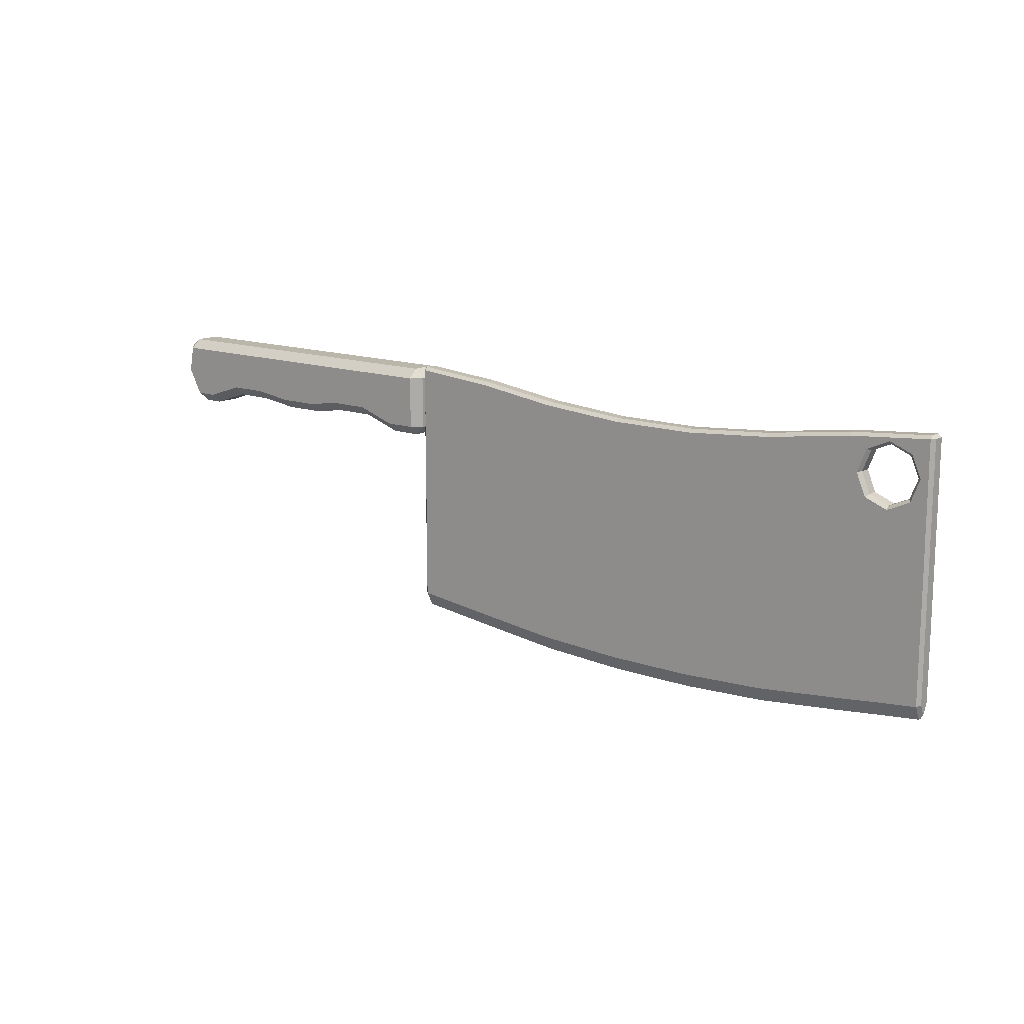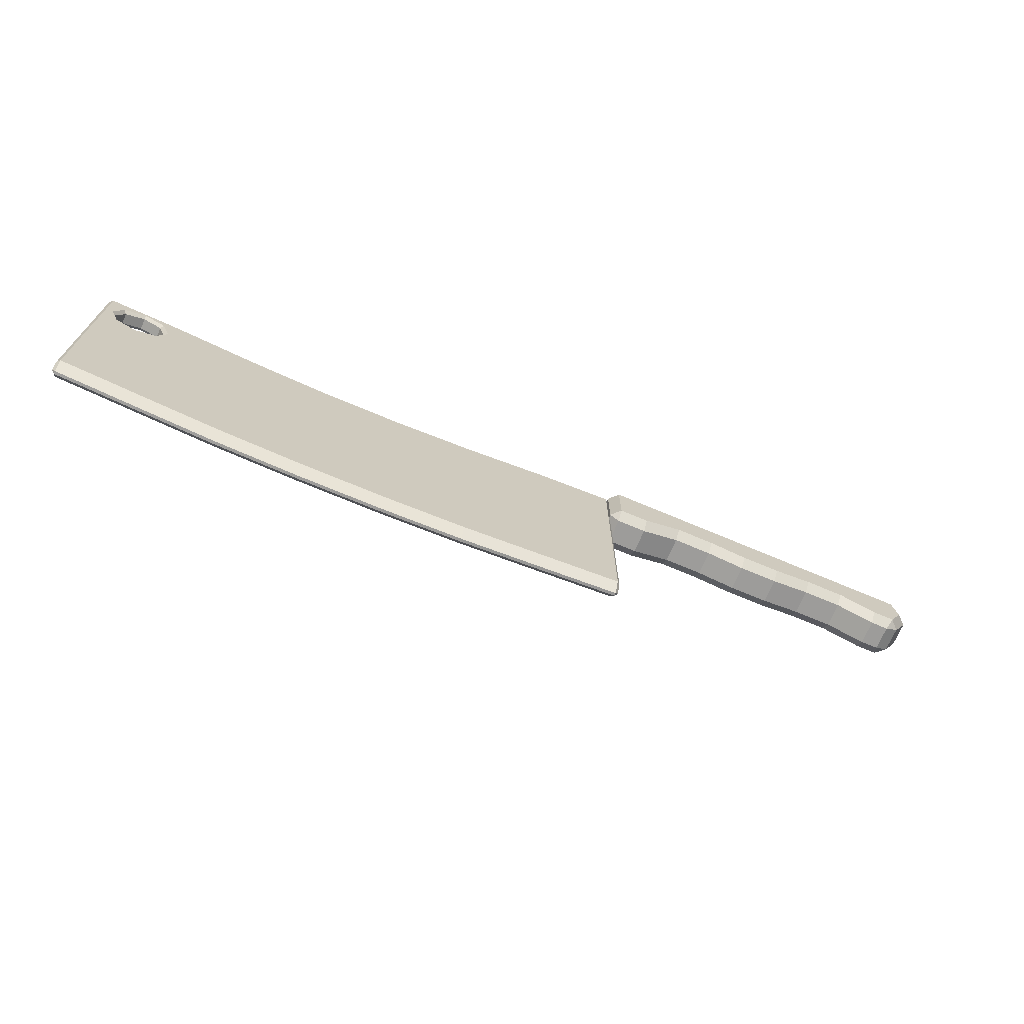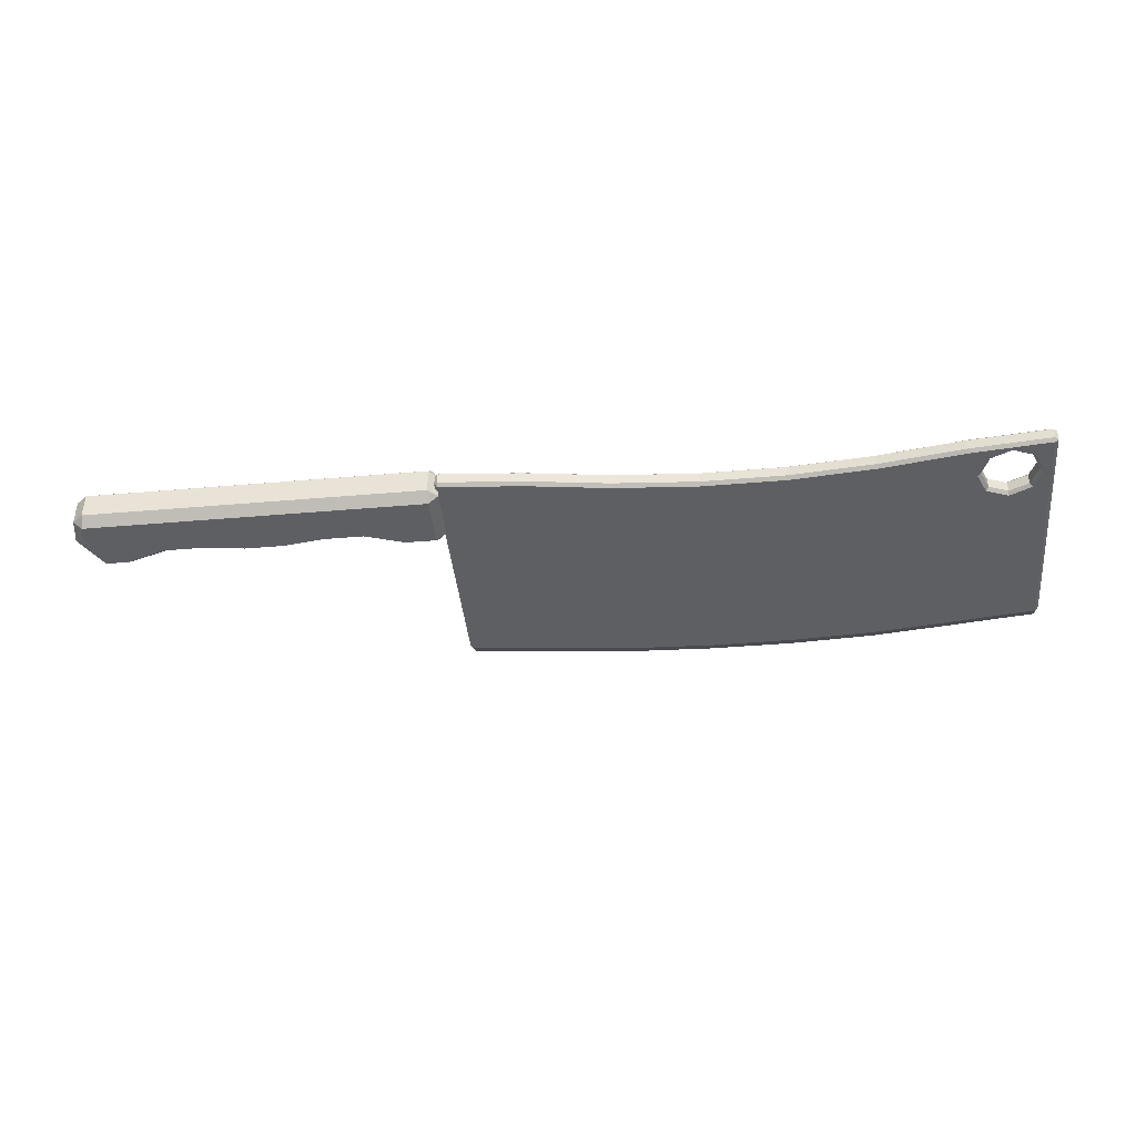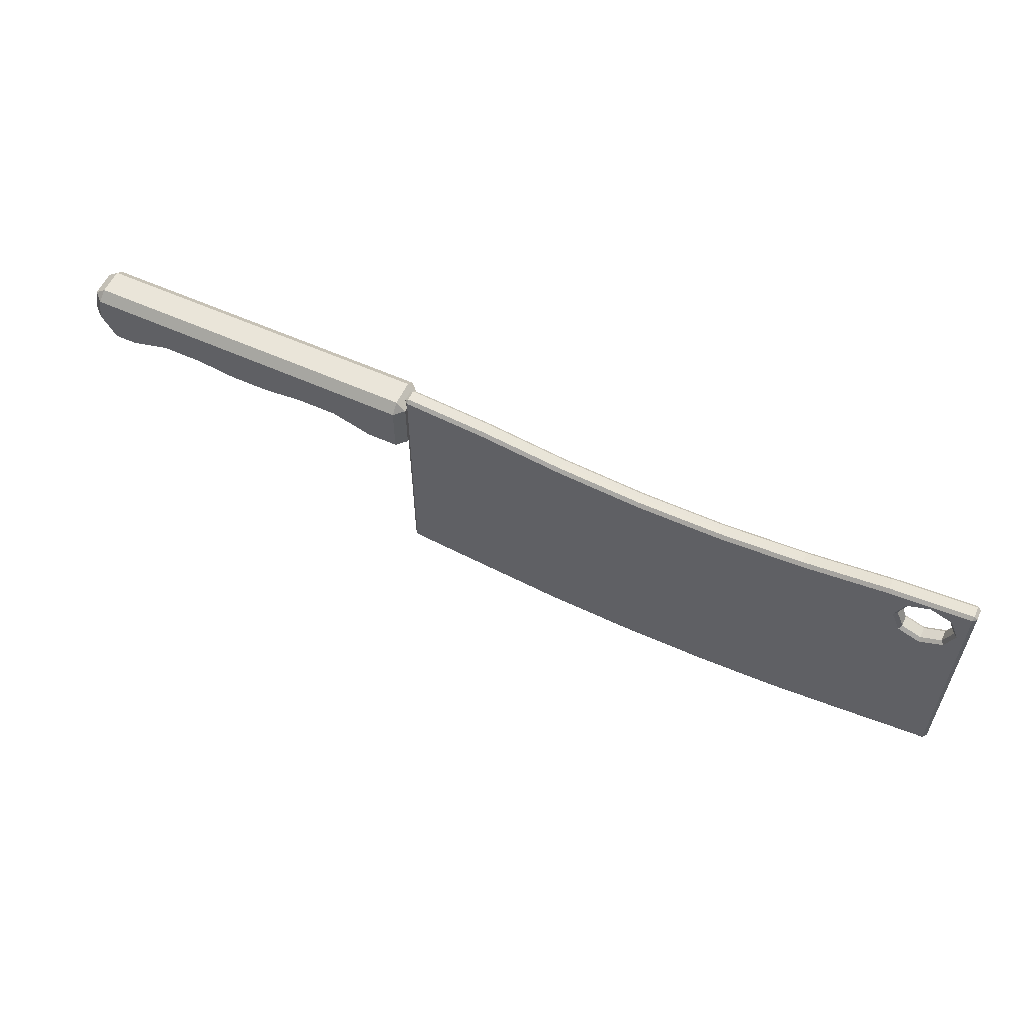
<metadata>
{"format":"obj","ext":"obj","renderer":"f3d","projection":"perspective","resolution":1024,"background":"white","views":[{"elev":13.9,"azim":-141.4,"up":"+Y"},{"elev":-70.1,"azim":-23.0,"up":"+Y"},{"elev":-41.3,"azim":-174.0,"up":"+Z"},{"elev":57.7,"azim":-155.0,"up":"+Y"}]}
</metadata>
<code>
o Plane.001
v 1.905 4.242 0.23
v 1.619 4.212 0.23
v 1.333 4.199 0.23
v 1.048 4.199 0.23
v 0.762 4.212 0.23
v 0.4763 4.242 0.23
v 1.905 4.509 0.23
v 1.905 4.673 0.23
v 1.905 4.835 0.23
v 1.619 4.48 0.23
v 1.619 4.634 0.23
v 1.619 4.791 0.23
v 1.333 4.466 0.23
v 1.333 4.615 0.23
v 1.333 4.768 0.23
v 1.048 4.466 0.23
v 1.048 4.615 0.23
v 1.048 4.768 0.23
v 0.762 4.48 0.23
v 0.762 4.634 0.23
v 0.762 4.791 0.23
v 0.4763 4.509 0.23
v 0.4763 4.673 0.23
v 1.905 4.374 0.23
v 1.619 4.345 0.23
v 1.333 4.333 0.23
v 1.048 4.333 0.23
v 0.762 4.345 0.23
v 0.4763 4.374 0.23
v 1.905 4.242 0.2893
v 1.619 4.212 0.2893
v 1.333 4.199 0.2893
v 1.048 4.199 0.2893
v 0.762 4.212 0.2893
v 0.4763 4.242 0.2893
v 1.905 4.509 0.2893
v 1.905 4.673 0.2893
v 1.905 4.835 0.2893
v 1.619 4.48 0.2893
v 1.619 4.634 0.2893
v 1.619 4.791 0.2893
v 1.333 4.466 0.2893
v 1.333 4.615 0.2893
v 1.333 4.768 0.2893
v 1.048 4.466 0.2893
v 1.048 4.615 0.2893
v 1.048 4.768 0.2893
v 0.762 4.48 0.2893
v 0.762 4.634 0.2893
v 0.762 4.791 0.2893
v 0.4763 4.509 0.2893
v 0.4763 4.673 0.2893
v 1.905 4.374 0.2893
v 1.619 4.345 0.2893
v 1.333 4.333 0.2893
v 1.048 4.333 0.2893
v 0.762 4.345 0.2893
v 0.4763 4.374 0.2893
v 0.1906 4.862 0.2596
v 0.1906 4.697 0.2596
v 0.762 5.054 0.2596
v 0.4763 5.094 0.2596
v 1.048 5.032 0.2596
v 1.333 5.032 0.2596
v 2.191 4.862 0.2596
v 1.905 5.094 0.2596
v 2.191 4.405 0.2596
v 2.191 4.536 0.2596
v 1.619 5.054 0.2596
v 2.191 4.697 0.2596
v 0.1906 4.405 0.2596
v 0.1906 4.536 0.2596
v 0.4763 4.835 0.23
v 0.4763 4.835 0.2893
v 1.905 4.966 0.23
v 1.619 4.924 0.23
v 1.333 4.902 0.23
v 1.048 4.902 0.23
v 0.762 4.924 0.23
v 0.4763 4.966 0.23
v 1.905 4.966 0.2893
v 1.619 4.924 0.2893
v 1.333 4.902 0.2893
v 1.048 4.902 0.2893
v 0.762 4.924 0.2893
v 0.4763 4.966 0.2893
v 2.191 4.99 0.2596
v 0.1906 4.99 0.2596
v 0.3335 5.106 0.2596
v 0.3335 4.259 0.23
v 0.3335 4.85 0.23
v 0.3335 4.686 0.23
v 0.3335 4.523 0.23
v 0.3335 4.39 0.23
v 0.3335 4.259 0.2893
v 0.3335 4.85 0.2893
v 0.3335 4.686 0.2893
v 0.3335 4.523 0.2893
v 0.3335 4.39 0.2893
v 3.257 4.99 0.3341
v 3.123 5.012 0.3341
v 2.988 5.012 0.3341
v 2.853 5.003 0.3341
v 2.719 5.003 0.3341
v 2.584 5.012 0.3341
v 2.449 5.012 0.3341
v 2.315 4.99 0.3341
v 2.315 4.99 0.1852
v 2.449 5.012 0.1852
v 2.584 5.012 0.1852
v 2.719 5.003 0.1852
v 2.853 5.003 0.1852
v 2.988 5.012 0.1852
v 3.123 5.012 0.1852
v 3.257 4.99 0.1852
v 2.18 4.901 0.3026
v 2.212 4.87 0.3026
v 2.212 4.902 0.3341
v 2.212 5.079 0.3341
v 2.212 5.11 0.3026
v 2.18 5.079 0.3026
v 2.212 4.87 0.2167
v 2.18 4.901 0.2167
v 2.212 4.902 0.1852
v 2.18 5.079 0.2167
v 2.212 5.11 0.2167
v 2.212 5.079 0.1852
v 3.318 4.87 0.3026
v 3.365 4.897 0.3026
v 3.333 4.902 0.3341
v 3.398 5.079 0.3026
v 3.36 5.11 0.3026
v 3.364 5.079 0.3341
v 3.333 4.902 0.1852
v 3.365 4.897 0.2167
v 3.318 4.87 0.2167
v 3.364 5.079 0.1852
v 3.36 5.11 0.2167
v 3.398 5.079 0.2167
v 3.257 4.87 0.2167
v 3.257 4.902 0.1852
v 3.123 4.914 0.2167
v 3.123 4.946 0.1852
v 2.988 4.914 0.2167
v 2.988 4.946 0.1852
v 2.853 4.896 0.2167
v 2.853 4.928 0.1852
v 2.719 4.896 0.2167
v 2.719 4.928 0.1852
v 2.584 4.914 0.2167
v 2.584 4.946 0.1852
v 2.449 4.914 0.2167
v 2.449 4.946 0.1852
v 2.315 4.902 0.1852
v 2.315 4.87 0.2167
v 2.315 5.11 0.2167
v 2.315 5.079 0.1852
v 2.449 5.11 0.2167
v 2.449 5.079 0.1852
v 2.584 5.11 0.2167
v 2.584 5.079 0.1852
v 2.719 5.11 0.2167
v 2.719 5.079 0.1852
v 2.853 5.11 0.2167
v 2.853 5.079 0.1852
v 2.988 5.11 0.2167
v 2.988 5.079 0.1852
v 3.123 5.11 0.2167
v 3.123 5.079 0.1852
v 3.257 5.079 0.1852
v 3.257 5.11 0.2167
v 2.315 4.87 0.3026
v 2.315 4.902 0.3341
v 2.449 4.914 0.3026
v 2.449 4.946 0.3341
v 2.584 4.914 0.3026
v 2.584 4.946 0.3341
v 2.719 4.896 0.3026
v 2.719 4.928 0.3341
v 2.853 4.896 0.3026
v 2.853 4.928 0.3341
v 2.988 4.914 0.3026
v 2.988 4.946 0.3341
v 3.123 4.914 0.3026
v 3.123 4.946 0.3341
v 3.257 4.902 0.3341
v 3.257 4.87 0.3026
v 3.257 5.11 0.3026
v 3.257 5.079 0.3341
v 3.123 5.11 0.3026
v 3.123 5.079 0.3341
v 2.988 5.11 0.3026
v 2.988 5.079 0.3341
v 2.853 5.11 0.3026
v 2.853 5.079 0.3341
v 2.719 5.11 0.3026
v 2.719 5.079 0.3341
v 2.584 5.11 0.3026
v 2.584 5.079 0.3341
v 2.449 5.11 0.3026
v 2.449 5.079 0.3341
v 2.315 5.079 0.3341
v 2.315 5.11 0.3026
v 2.18 4.99 0.3026
v 2.212 4.99 0.3341
v 2.18 4.99 0.2167
v 2.212 4.99 0.1852
v 3.382 4.99 0.1852
v 3.415 4.99 0.2167
v 3.415 4.99 0.3026
v 3.382 4.99 0.3341
v 2.179 5.106 0.23
v 2.191 5.107 0.2412
v 2.179 5.117 0.2412
v 2.191 4.277 0.2412
v 2.179 4.273 0.23
v 0.2674 5.046 0.2412
v 0.2588 5.054 0.23
v 0.1906 4.277 0.2412
v 0.2019 4.273 0.23
v 0.4002 5.045 0.2412
v 0.4095 5.051 0.23
v 0.762 5.043 0.23
v 0.762 5.054 0.2412
v 1.048 5.021 0.23
v 1.048 5.032 0.2412
v 1.333 5.021 0.23
v 1.333 5.032 0.2412
v 1.619 5.043 0.23
v 1.619 5.054 0.2412
v 1.905 5.094 0.2412
v 1.905 5.083 0.23
v 2.179 4.861 0.23
v 2.191 4.862 0.2412
v 2.179 4.696 0.23
v 2.191 4.697 0.2412
v 2.179 4.535 0.23
v 2.191 4.537 0.2412
v 0.2019 4.535 0.23
v 0.1906 4.537 0.2412
v 0.2019 4.696 0.23
v 0.1906 4.697 0.2412
v 0.2667 4.913 0.2412
v 0.2576 4.907 0.23
v 0.3995 4.91 0.2412
v 0.4082 4.902 0.23
v 2.191 4.405 0.2412
v 2.179 4.403 0.23
v 0.1906 4.405 0.2412
v 0.2019 4.404 0.23
v 2.179 5.106 0.2893
v 2.179 5.117 0.2781
v 2.191 5.107 0.2781
v 2.191 4.277 0.2781
v 2.179 4.273 0.2893
v 0.2588 5.054 0.2893
v 0.2674 5.046 0.2781
v 0.1906 4.277 0.2781
v 0.2019 4.273 0.2893
v 0.4095 5.051 0.2893
v 0.4002 5.045 0.2781
v 0.762 5.054 0.2781
v 0.762 5.043 0.2893
v 1.048 5.032 0.2781
v 1.048 5.021 0.2893
v 1.333 5.032 0.2781
v 1.333 5.021 0.2893
v 1.619 5.054 0.2781
v 1.619 5.043 0.2893
v 1.905 5.083 0.2893
v 1.905 5.094 0.2781
v 2.191 4.862 0.2781
v 2.179 4.861 0.2893
v 2.191 4.697 0.2781
v 2.179 4.696 0.2893
v 2.191 4.537 0.2781
v 2.179 4.535 0.2893
v 0.1906 4.537 0.2781
v 0.2019 4.535 0.2893
v 0.1906 4.697 0.2781
v 0.2019 4.696 0.2893
v 0.2576 4.907 0.2893
v 0.2667 4.913 0.2781
v 0.4082 4.902 0.2893
v 0.3995 4.91 0.2781
v 2.179 4.403 0.2893
v 2.191 4.405 0.2781
v 0.2019 4.404 0.2893
v 0.1906 4.405 0.2781
v 1.333 4.15 0.2648
v 1.333 4.15 0.2545
v 1.619 4.164 0.2545
v 1.619 4.164 0.2648
v 1.048 4.15 0.2648
v 1.048 4.15 0.2545
v 0.762 4.164 0.2648
v 0.762 4.164 0.2545
v 2.191 5.107 0.2596
v 2.179 5.117 0.2596
v 0.4763 4.194 0.2648
v 0.4763 4.194 0.2545
v 2.191 4.241 0.2596
v 2.179 4.225 0.2545
v 2.179 4.225 0.2648
v 0.2019 4.225 0.2545
v 0.1906 4.241 0.2596
v 0.2019 4.225 0.2648
v 1.905 4.194 0.2648
v 1.905 4.194 0.2545
v 0.1906 5.107 0.2596
v 0.2018 5.117 0.2596
v 0.2026 4.862 0.23
v 0.1906 4.862 0.2412
v 0.2027 5.107 0.23
v 0.2018 5.117 0.2412
v 0.1906 5.107 0.2412
v 0.4609 5.085 0.23
v 0.4763 5.094 0.2412
v 0.1906 4.862 0.2781
v 0.2026 4.862 0.2893
v 0.1906 5.107 0.2781
v 0.2018 5.117 0.2781
v 0.2027 5.107 0.2893
v 0.4763 5.094 0.2781
v 0.4609 5.085 0.2893
v 2.191 4.99 0.2412
v 2.179 4.989 0.23
v 2.179 4.989 0.2893
v 2.191 4.99 0.2781
v 0.4274 4.978 0.2412
v 0.4392 4.975 0.23
v 0.4392 4.975 0.2893
v 0.4274 4.978 0.2781
v 0.1906 4.99 0.2412
v 0.2026 4.987 0.23
v 0.2026 4.987 0.2893
v 0.1906 4.99 0.2781
v 0.2278 4.982 0.23
v 0.2396 4.98 0.2412
v 0.2396 4.98 0.2781
v 0.2278 4.982 0.2893
v 0.3335 5.106 0.2412
v 0.3336 5.096 0.23
v 0.3336 5.096 0.2893
v 0.3335 5.106 0.2781
v 0.3338 5.084 0.23
v 0.334 5.073 0.2412
v 0.334 5.073 0.2781
v 0.3338 5.084 0.2893
v 0.3335 4.211 0.2545
v 0.3335 4.211 0.2648
v 0.3331 4.873 0.23
v 0.333 4.884 0.2412
v 0.333 4.884 0.2781
v 0.3331 4.873 0.2893
f 219 306 71 249
f 216 303 309 1
f 24 1 2 25
f 25 2 3 26
f 26 3 4 27
f 27 4 5 28
f 28 5 6 29
f 79 21 73 80
f 21 20 23 73
f 20 19 22 23
f 78 18 21 79
f 18 17 20 21
f 17 16 19 20
f 77 15 18 78
f 15 14 17 18
f 14 13 16 17
f 76 12 15 77
f 12 11 14 15
f 11 10 13 14
f 75 9 12 76
f 9 8 11 12
f 8 7 10 11
f 234 65 70 236
f 236 70 68 238
f 237 248 24 7
f 244 312 335 338
f 243 283 354 353
f 242 60 59 313
f 19 28 29 22
f 16 27 28 19
f 13 26 27 16
f 10 25 26 13
f 7 24 25 10
f 238 68 67 247
f 240 72 60 242
f 306 258 289 71
f 304 255 30 308
f 53 54 31 30
f 54 55 32 31
f 55 56 33 32
f 56 57 34 33
f 57 58 35 34
f 85 86 74 50
f 50 74 52 49
f 49 52 51 48
f 84 85 50 47
f 47 50 49 46
f 46 49 48 45
f 83 84 47 44
f 44 47 46 43
f 43 46 45 42
f 82 83 44 41
f 41 44 43 40
f 40 43 42 39
f 81 82 41 38
f 38 41 40 37
f 37 40 39 36
f 65 272 274 70
f 328 81 38 273
f 277 36 53 286
f 222 317 80 331
f 282 320 96 355
f 98 279 288 99
f 48 51 58 57
f 45 48 57 56
f 42 45 56 55
f 39 42 55 54
f 36 39 54 53
f 68 276 287 67
f 72 278 280 60
f 3 291 295 4
f 96 320 281 97
f 265 263 85 84
f 2 292 291 3
f 62 324 262 61
f 4 295 297 5
f 269 267 83 82
f 273 38 37 275
f 298 253 329 87
f 5 297 301 6
f 71 289 278 72
f 270 269 82 81
f 70 274 276 68
f 286 53 30 255
f 260 325 344 349
f 87 329 272 65
f 275 37 36 277
f 99 288 259 95
f 256 323 336 341
f 97 281 279 98
f 315 311 89 342
f 294 33 34 296
f 60 280 319 59
f 59 319 337 88
f 92 93 239 241
f 308 30 31 293
f 88 337 321 310
f 93 94 250 239
f 217 257 340 339
f 94 90 220 250
f 235 237 7 8
f 326 87 65 234
f 346 343 317 222
f 248 216 1 24
f 233 235 8 9
f 232 75 76 229
f 249 71 72 240
f 300 35 95 351
f 213 298 87 326
f 327 233 9 75
f 229 76 77 227
f 296 34 35 300
f 225 78 79 223
f 1 309 292 2
f 227 77 78 225
f 91 92 241 312
f 293 31 32 290
f 257 217 347 348
f 221 330 333 261
f 353 354 285 245
f 339 340 283 243
f 284 74 86 332
f 351 95 259 307
f 263 325 86 85
f 290 32 33 294
f 330 245 285 333
f 251 270 81 328
f 348 347 221 261
f 355 96 74 284
f 223 79 80 317
f 247 67 302 215
f 67 287 254 302
f 66 271 252 299
f 69 268 271 66
f 64 266 268 69
f 63 264 266 64
f 267 265 84 83
f 61 262 264 63
f 231 66 299 214
f 230 69 66 231
f 228 64 69 230
f 226 63 64 228
f 318 62 61 224
f 224 61 63 226
f 349 344 323 256
f 246 73 91 352
f 342 89 62 318
f 89 345 324 62
f 338 335 314 218
f 332 86 325 260
f 90 350 305 220
f 313 59 88 334
f 334 88 310 316
f 218 314 343 346
f 352 91 312 244
f 341 336 320 282
f 331 80 73 246
f 311 322 345 89
f 6 301 350 90
f 51 98 99 58
f 52 97 98 51
f 74 96 97 52
f 58 99 95 35
f 22 29 94 93
f 23 22 93 92
f 73 23 92 91
f 29 6 90 94
f 156 126 120 203
f 143 114 115 141
f 141 115 208 134
f 204 121 125 206
f 138 171 188 132
f 124 207 108 154
f 211 133 189 100
f 175 106 107 173
f 114 169 170 115
f 113 167 169 114
f 112 165 167 113
f 111 163 165 112
f 110 161 163 111
f 109 159 161 110
f 173 107 205 118
f 108 157 159 109
f 154 108 109 153
f 153 109 110 151
f 151 110 111 149
f 149 111 112 147
f 147 112 113 145
f 145 113 114 143
f 209 139 131 210
f 101 191 193 102
f 102 193 195 103
f 103 195 197 104
f 104 197 199 105
f 105 199 201 106
f 106 201 202 107
f 135 209 210 129
f 158 156 203 200
f 160 158 200 198
f 162 160 198 196
f 164 162 196 194
f 166 164 194 192
f 168 166 192 190
f 171 168 190 188
f 142 140 187 184
f 144 142 184 182
f 146 144 182 180
f 148 146 180 178
f 150 148 178 176
f 152 150 176 174
f 155 152 174 172
f 207 127 157 108
f 177 105 106 175
f 179 104 105 177
f 181 103 104 179
f 183 102 103 181
f 185 101 102 183
f 186 100 101 185
f 100 189 191 101
f 140 136 128 187
f 107 202 119 205
f 130 211 100 186
f 115 170 137 208
f 122 155 172 117
f 116 117 118
f 119 120 121
f 122 123 124
f 125 126 127
f 128 129 130
f 131 132 133
f 134 135 136
f 137 138 139
f 122 117 116 123
f 205 119 121 204
f 120 126 125 121
f 207 124 123 206
f 155 122 124 154
f 171 138 137 170
f 209 135 134 208
f 128 136 135 129
f 138 132 131 139
f 211 130 129 210
f 187 128 130 186
f 203 120 119 202
f 136 140 141 134
f 140 142 143 141
f 142 144 145 143
f 144 146 147 145
f 146 148 149 147
f 148 150 151 149
f 150 152 153 151
f 152 155 154 153
f 126 156 157 127
f 156 158 159 157
f 158 160 161 159
f 160 162 163 161
f 162 164 165 163
f 164 166 167 165
f 166 168 169 167
f 168 171 170 169
f 117 172 173 118
f 172 174 175 173
f 174 176 177 175
f 176 178 179 177
f 178 180 181 179
f 180 182 183 181
f 182 184 185 183
f 184 187 186 185
f 132 188 189 133
f 188 190 191 189
f 190 192 193 191
f 192 194 195 193
f 194 196 197 195
f 196 198 199 197
f 198 200 201 199
f 200 203 202 201
f 118 205 204 116
f 127 207 206 125
f 139 209 208 137
f 133 211 210 131
f 116 204 206 123
f 212 214 213
f 251 253 252
f 302 304 303
f 305 307 306
f 314 316 315
f 321 323 322
f 232 231 214 212
f 248 247 215 216
f 335 334 316 314
f 343 342 318 317
f 317 318 224 223
f 223 224 226 225
f 225 226 228 227
f 227 228 230 229
f 229 230 231 232
f 327 326 234 233
f 233 234 236 235
f 235 236 238 237
f 250 249 240 239
f 239 240 242 241
f 241 242 313 312
f 237 238 247 248
f 220 219 249 250
f 271 270 251 252
f 287 286 255 254
f 337 336 323 321
f 345 344 325 324
f 324 325 263 262
f 262 263 265 264
f 264 265 267 266
f 266 267 269 268
f 268 269 270 271
f 329 328 273 272
f 272 273 275 274
f 274 275 277 276
f 289 288 279 278
f 278 279 281 280
f 280 281 320 319
f 276 277 286 287
f 258 259 288 289
f 299 298 213 214
f 304 302 254 255
f 305 306 219 220
f 311 310 321 322
f 252 253 298 299
f 216 215 302 303
f 259 258 306 307
f 315 316 310 311
f 293 292 309 308
f 308 309 303 304
f 351 350 301 300
f 300 301 297 296
f 296 297 295 294
f 294 295 291 290
f 290 291 292 293
f 339 338 218 217
f 347 346 222 221
f 331 330 221 222
f 353 352 244 243
f 341 340 257 256
f 349 348 261 260
f 333 332 260 261
f 355 354 283 282
f 212 213 326 327
f 253 251 328 329
f 246 245 330 331
f 285 284 332 333
f 312 313 334 335
f 319 320 336 337
f 243 244 338 339
f 282 283 340 341
f 314 315 342 343
f 322 323 344 345
f 217 218 346 347
f 256 257 348 349
f 307 305 350 351
f 245 246 352 353
f 284 285 354 355
f 212 327 75 232

</code>
